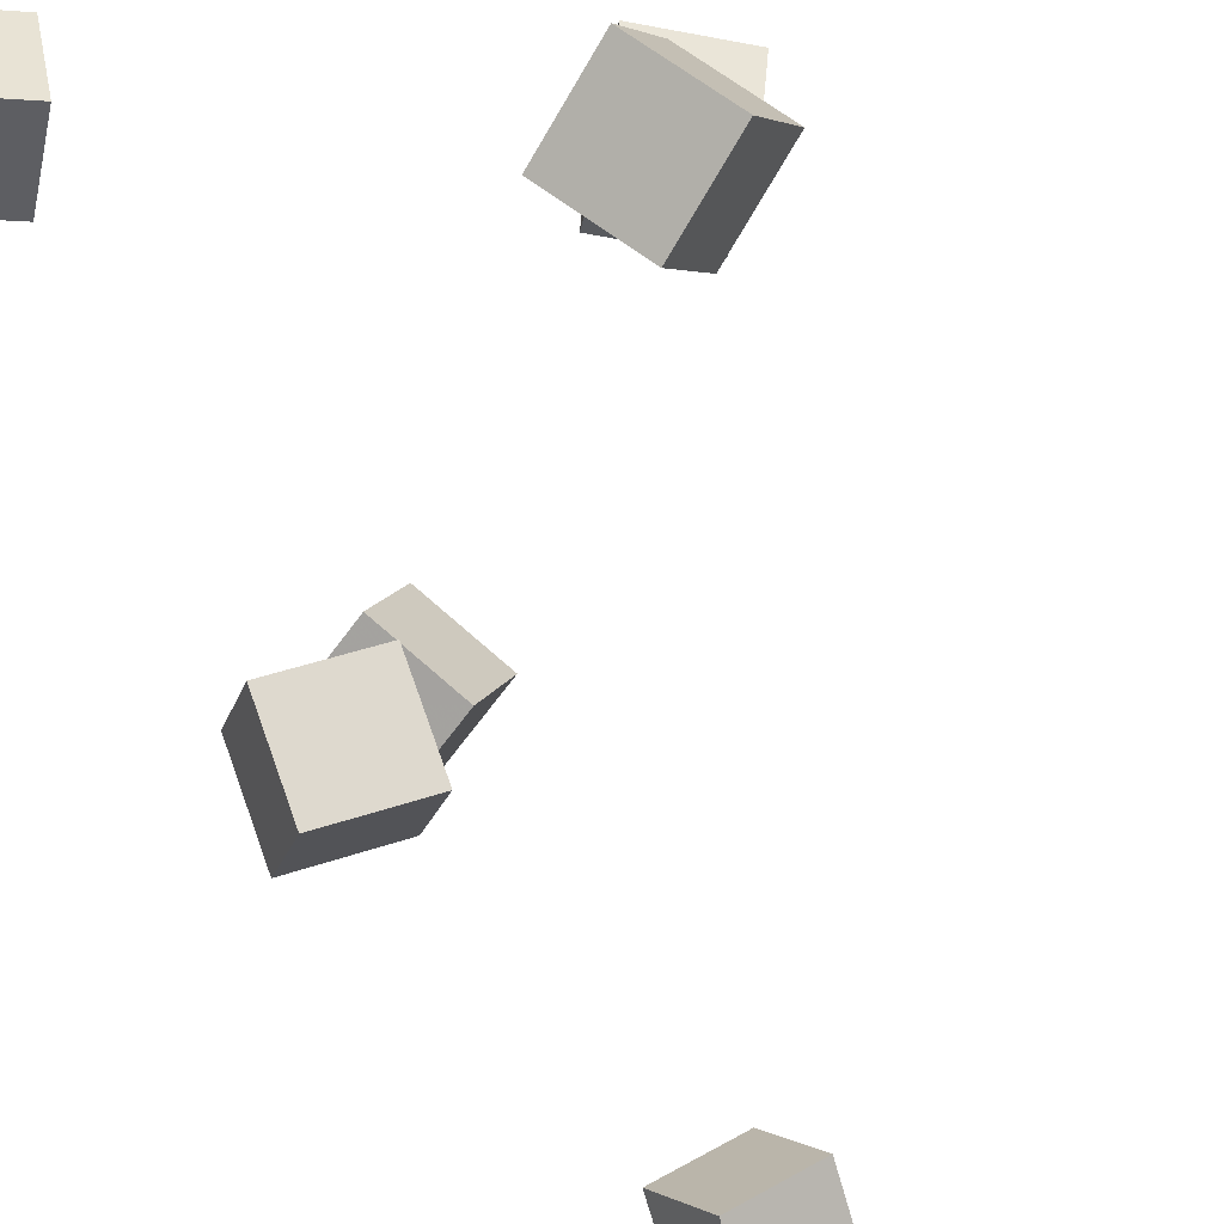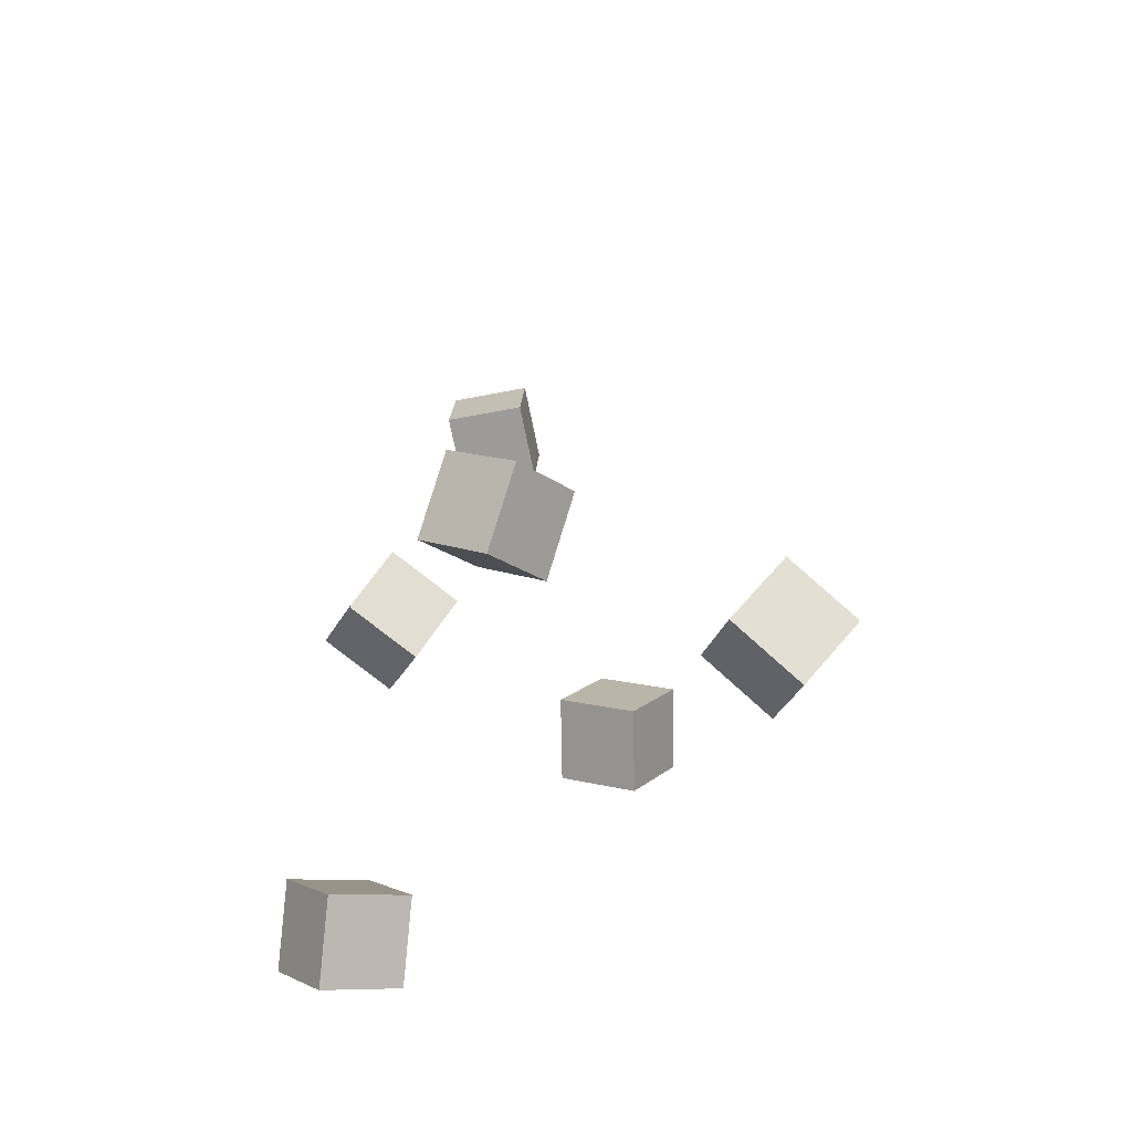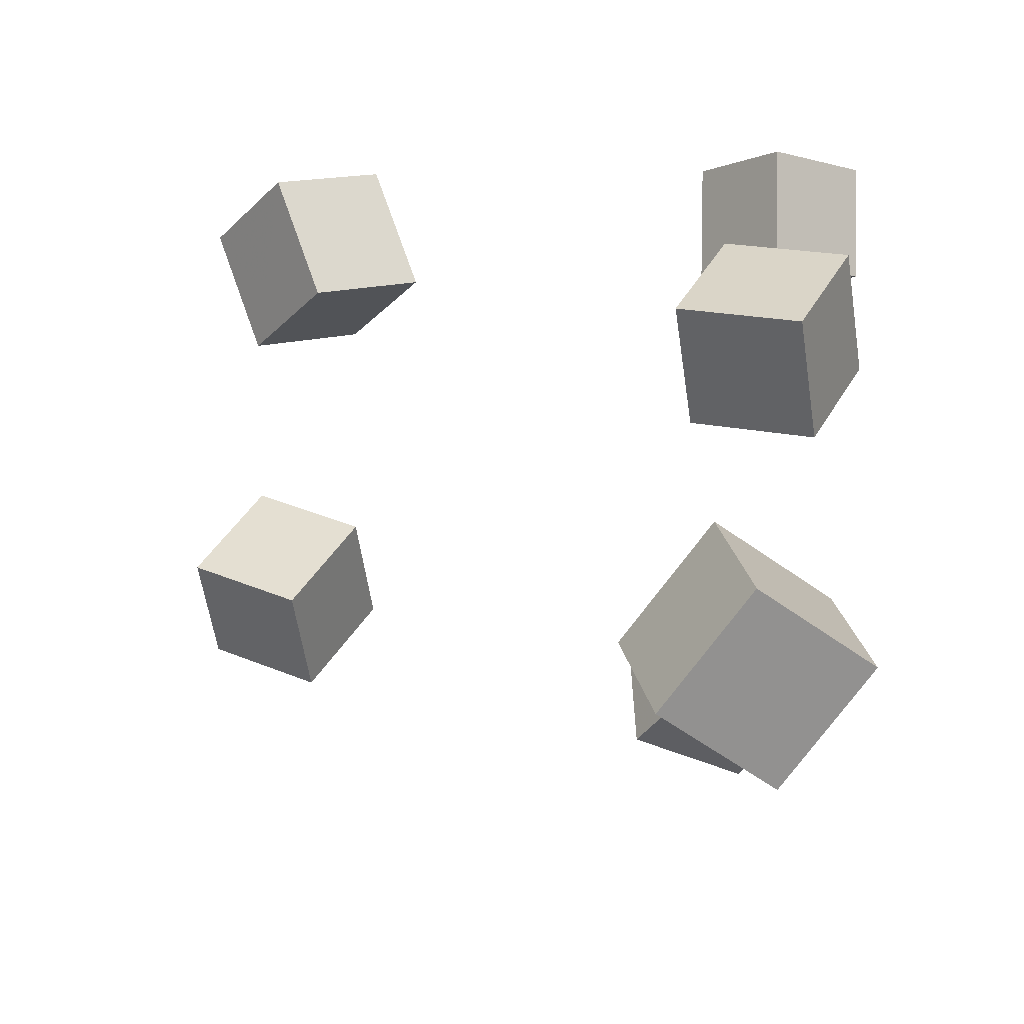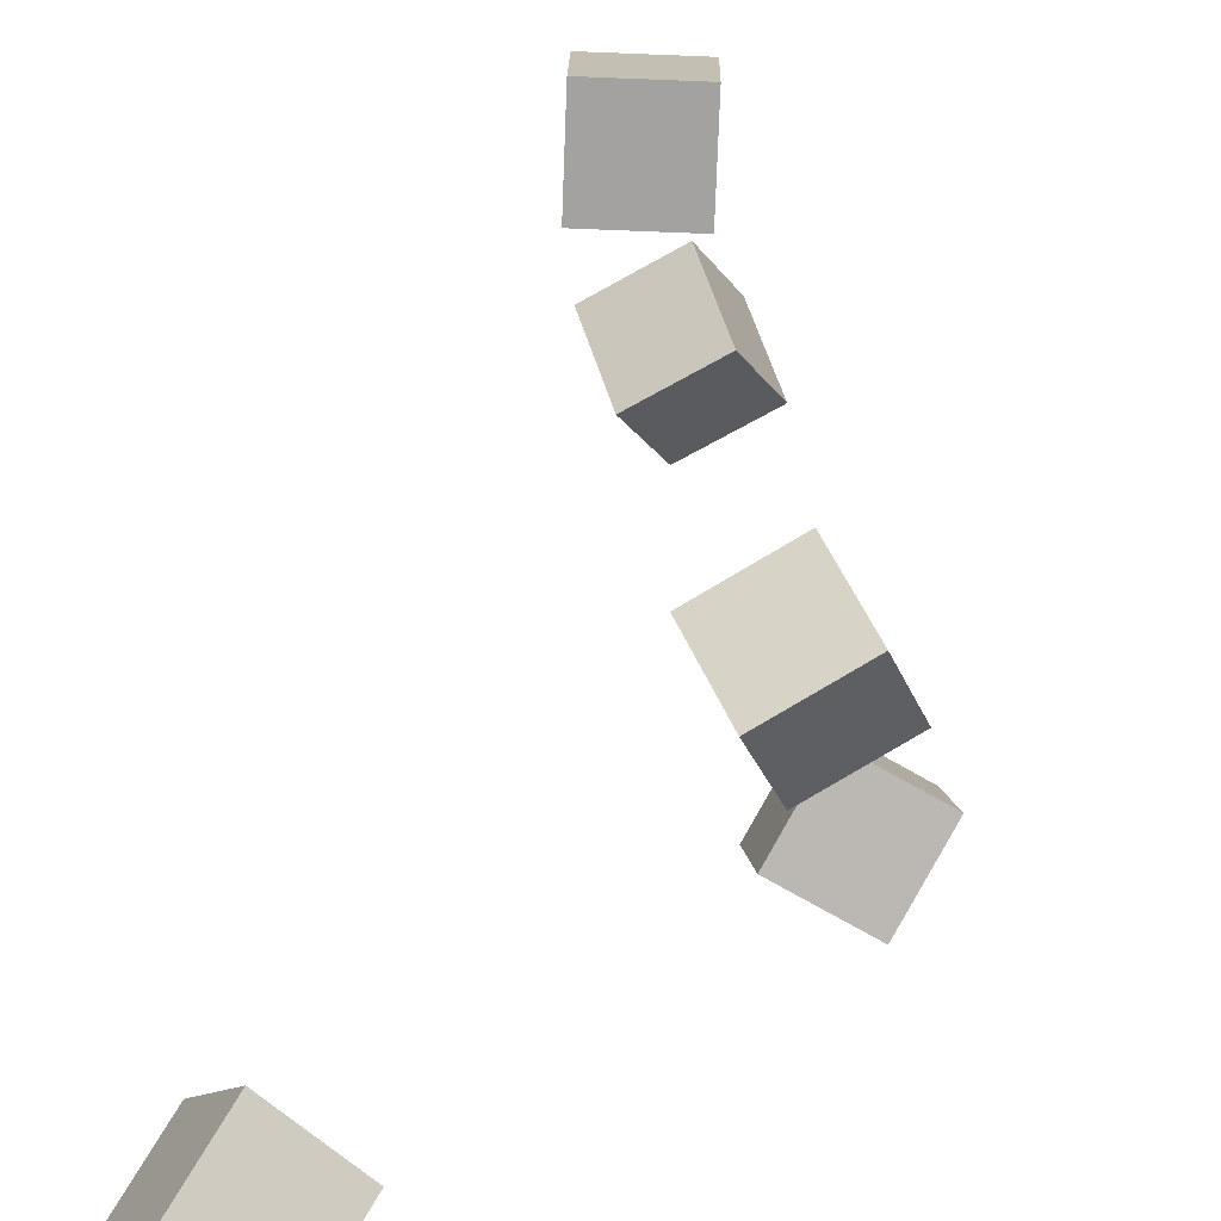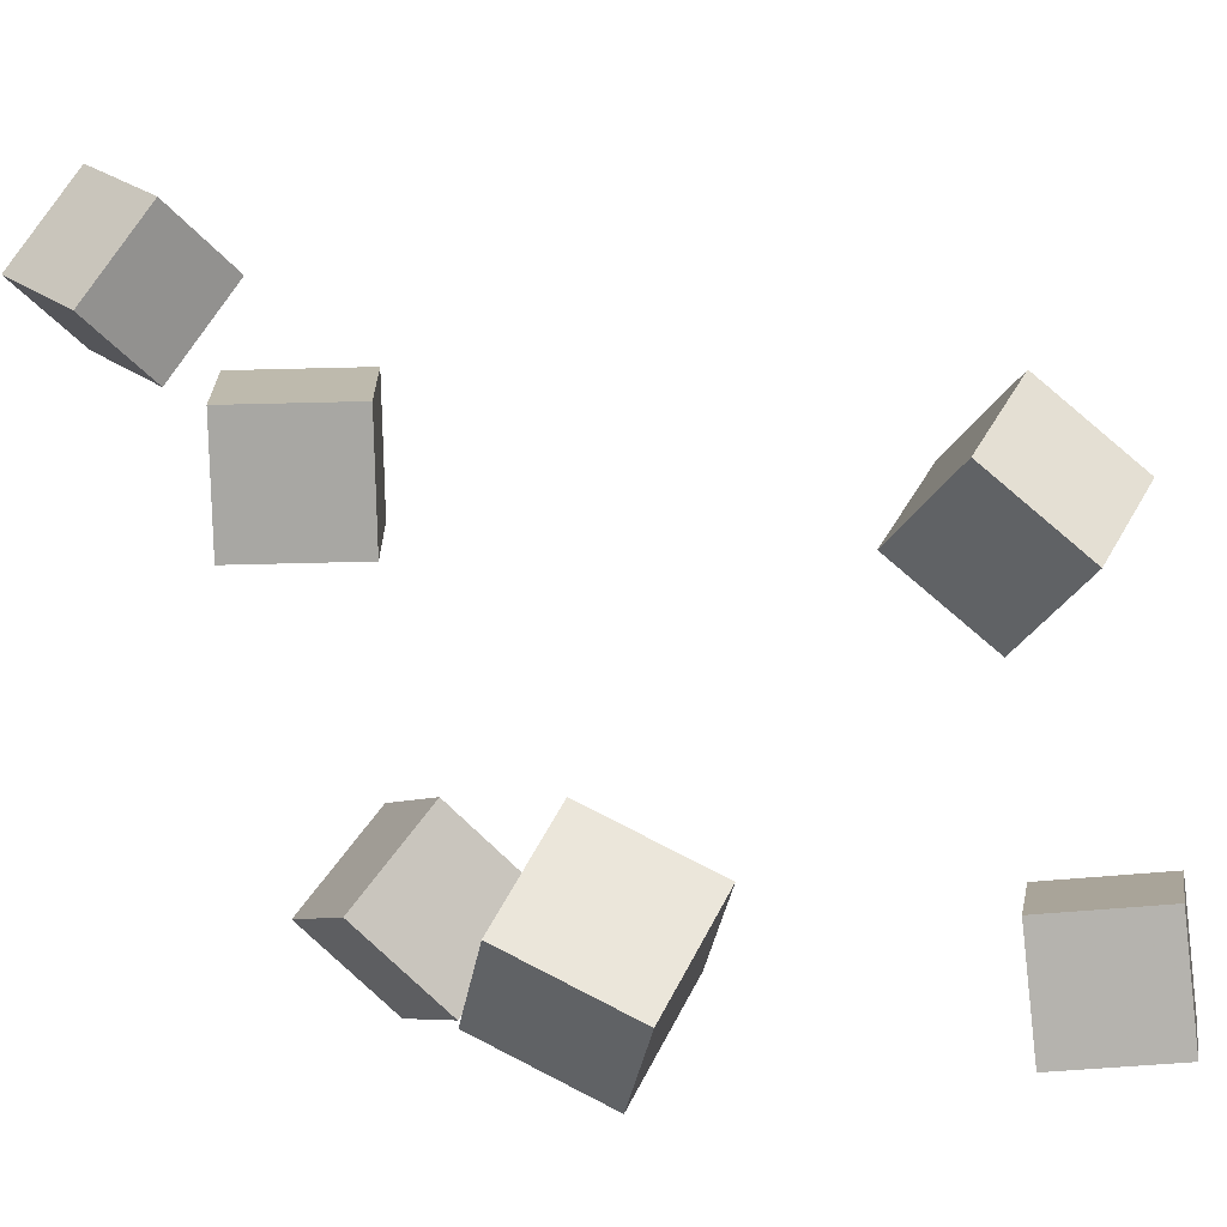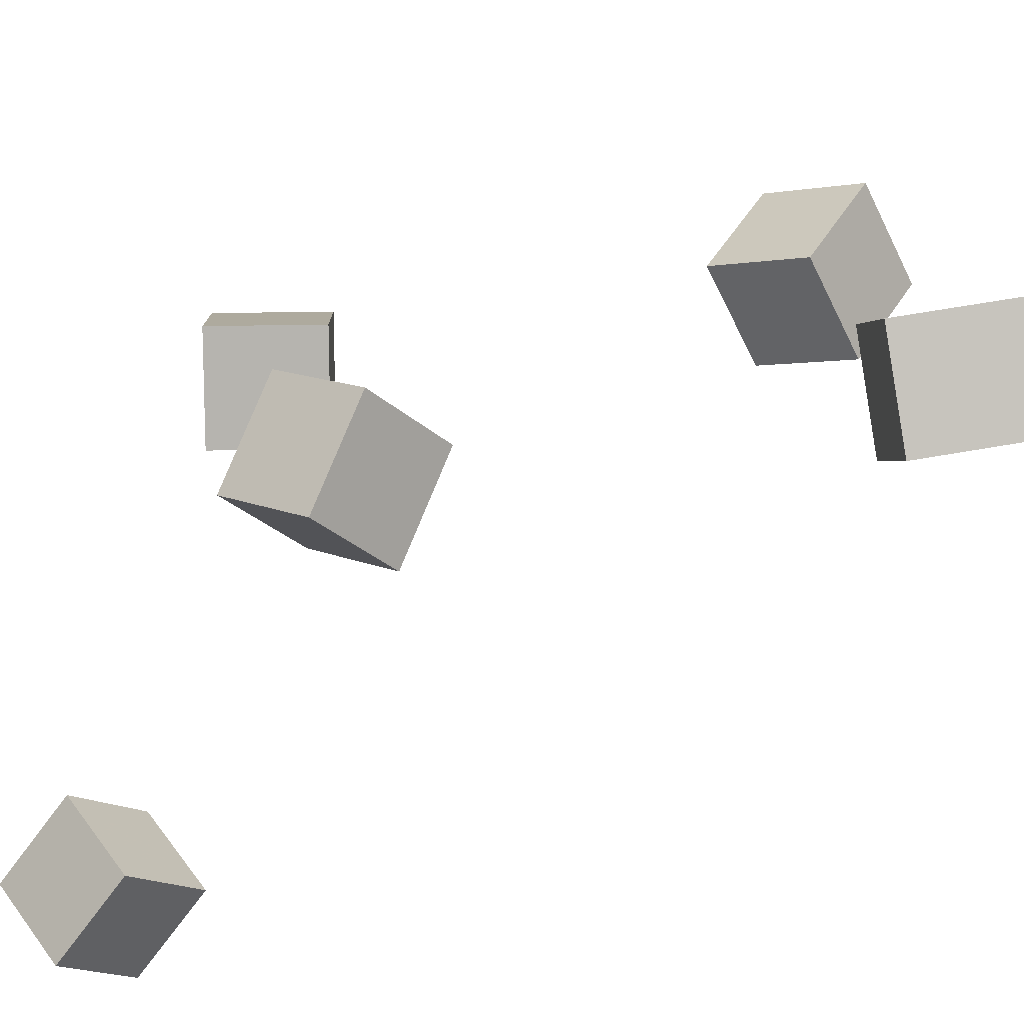
<metadata>
{"format":"obj","ext":"obj","renderer":"f3d","projection":"perspective","resolution":1024,"background":"white","views":[{"elev":-64.6,"azim":31.0,"up":"+Z"},{"elev":-52.7,"azim":64.7,"up":"+Y"},{"elev":13.9,"azim":-177.1,"up":"+Z"},{"elev":51.0,"azim":-136.0,"up":"+Z"},{"elev":36.1,"azim":-23.9,"up":"+Z"},{"elev":-60.1,"azim":-22.6,"up":"+Z"}]}
</metadata>
<code>
v -0.1435 -0.2362 0.03835
v -0.1085 -0.2726 0.0235
v -0.1435 -0.256 0.08711
v -0.1085 -0.2925 0.07227
v -0.1042 -0.2038 0.05153
v -0.06919 -0.2403 0.03668
v -0.1042 -0.2237 0.1003
v -0.06919 -0.2601 0.08545
f 1.0 7.0 5.0
f 1.0 3.0 7.0
f 1.0 4.0 3.0
f 1.0 2.0 4.0
f 3.0 8.0 7.0
f 3.0 4.0 8.0
f 5.0 7.0 8.0
f 5.0 8.0 6.0
f 1.0 5.0 6.0
f 1.0 6.0 2.0
f 2.0 6.0 8.0
f 2.0 8.0 4.0
v -0.08208 -0.07486 -0.1137
v -0.1126 -0.04978 -0.07673
v -0.08661 -0.03206 -0.1465
v -0.1171 -0.006989 -0.1095
v -0.03793 -0.05342 -0.09179
v -0.06847 -0.02834 -0.05481
v -0.04246 -0.01062 -0.1245
v -0.073 0.01445 -0.08755
f 9.0 15.0 13.0
f 9.0 11.0 15.0
f 9.0 12.0 11.0
f 9.0 10.0 12.0
f 11.0 16.0 15.0
f 11.0 12.0 16.0
f 13.0 15.0 16.0
f 13.0 16.0 14.0
f 9.0 13.0 14.0
f 9.0 14.0 10.0
f 10.0 14.0 16.0
f 10.0 16.0 12.0
v -0.1328 0.002335 0.04094
v -0.1263 0.02 0.09125
v -0.113 0.04846 0.02216
v -0.1064 0.06612 0.07247
v -0.08333 -0.01859 0.04182
v -0.07676 -0.0009283 0.09214
v -0.06349 0.02754 0.02304
v -0.05692 0.0452 0.07336
f 17.0 23.0 21.0
f 17.0 19.0 23.0
f 17.0 20.0 19.0
f 17.0 18.0 20.0
f 19.0 24.0 23.0
f 19.0 20.0 24.0
f 21.0 23.0 24.0
f 21.0 24.0 22.0
f 17.0 21.0 22.0
f 17.0 22.0 18.0
f 18.0 22.0 24.0
f 18.0 24.0 20.0
v 0.08888 -0.1319 0.02776
v 0.05818 -0.099 0.05781
v 0.1286 -0.09593 0.02899
v 0.09794 -0.06303 0.05904
v 0.1082 -0.1548 0.07249
v 0.07748 -0.1219 0.1025
v 0.1479 -0.1188 0.07372
v 0.1172 -0.08588 0.1038
f 25.0 31.0 29.0
f 25.0 27.0 31.0
f 25.0 28.0 27.0
f 25.0 26.0 28.0
f 27.0 32.0 31.0
f 27.0 28.0 32.0
f 29.0 31.0 32.0
f 29.0 32.0 30.0
f 25.0 29.0 30.0
f 25.0 30.0 26.0
f 26.0 30.0 32.0
f 26.0 32.0 28.0
v -0.09312 0.2819 -0.04741
v -0.1256 0.2813 -0.0042
v -0.05203 0.2983 -0.01624
v -0.08455 0.2977 0.02697
v -0.07961 0.2302 -0.03799
v -0.1121 0.2296 0.005214
v -0.03852 0.2466 -0.006821
v -0.07104 0.246 0.03639
f 33.0 39.0 37.0
f 33.0 35.0 39.0
f 33.0 36.0 35.0
f 33.0 34.0 36.0
f 35.0 40.0 39.0
f 35.0 36.0 40.0
f 37.0 39.0 40.0
f 37.0 40.0 38.0
f 33.0 37.0 38.0
f 33.0 38.0 34.0
f 34.0 38.0 40.0
f 34.0 40.0 36.0
v 0.08604 -0.1768 -0.1146
v 0.09144 -0.1508 -0.06748
v 0.1118 -0.1367 -0.1396
v 0.1172 -0.1107 -0.09255
v 0.1331 -0.2018 -0.1062
v 0.1385 -0.1759 -0.05907
v 0.1589 -0.1618 -0.1312
v 0.1643 -0.1358 -0.08414
f 41.0 47.0 45.0
f 41.0 43.0 47.0
f 41.0 44.0 43.0
f 41.0 42.0 44.0
f 43.0 48.0 47.0
f 43.0 44.0 48.0
f 45.0 47.0 48.0
f 45.0 48.0 46.0
f 41.0 45.0 46.0
f 41.0 46.0 42.0
f 42.0 46.0 48.0
f 42.0 48.0 44.0

</code>
